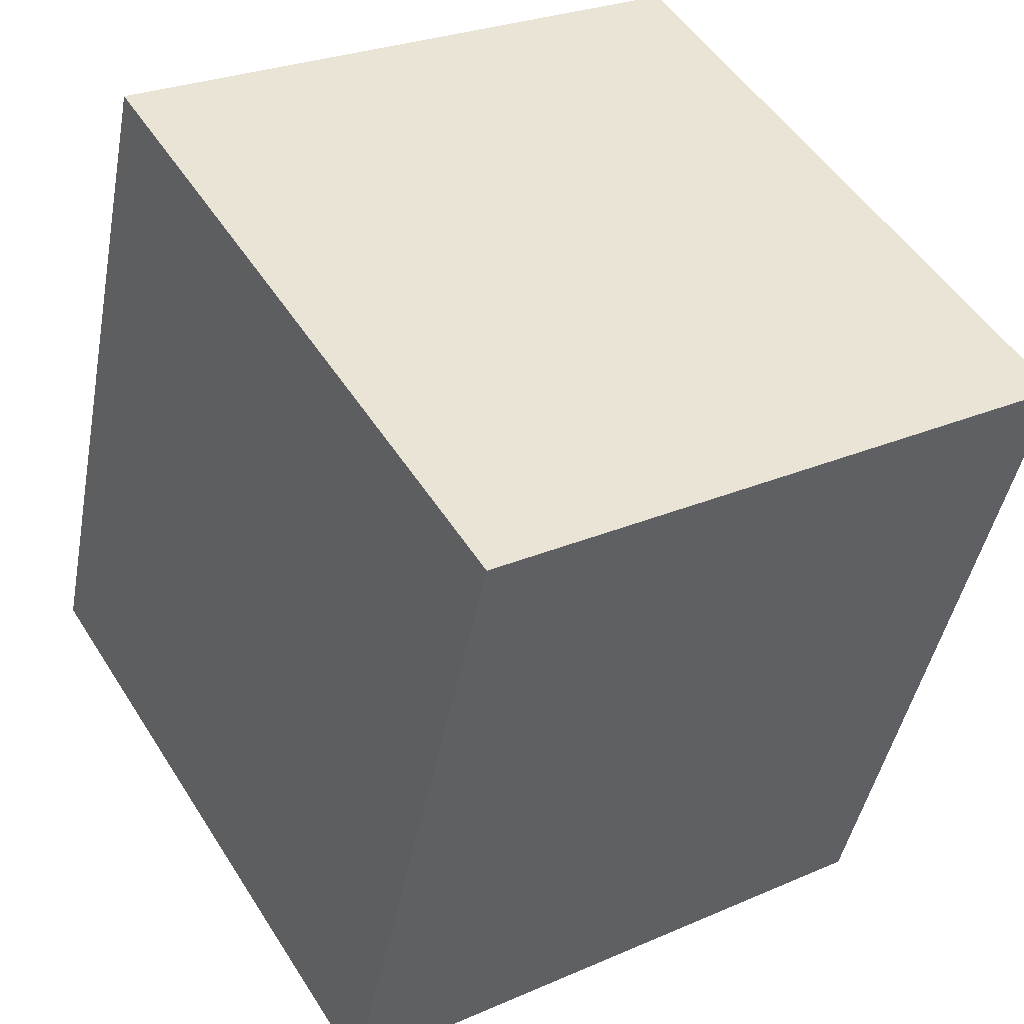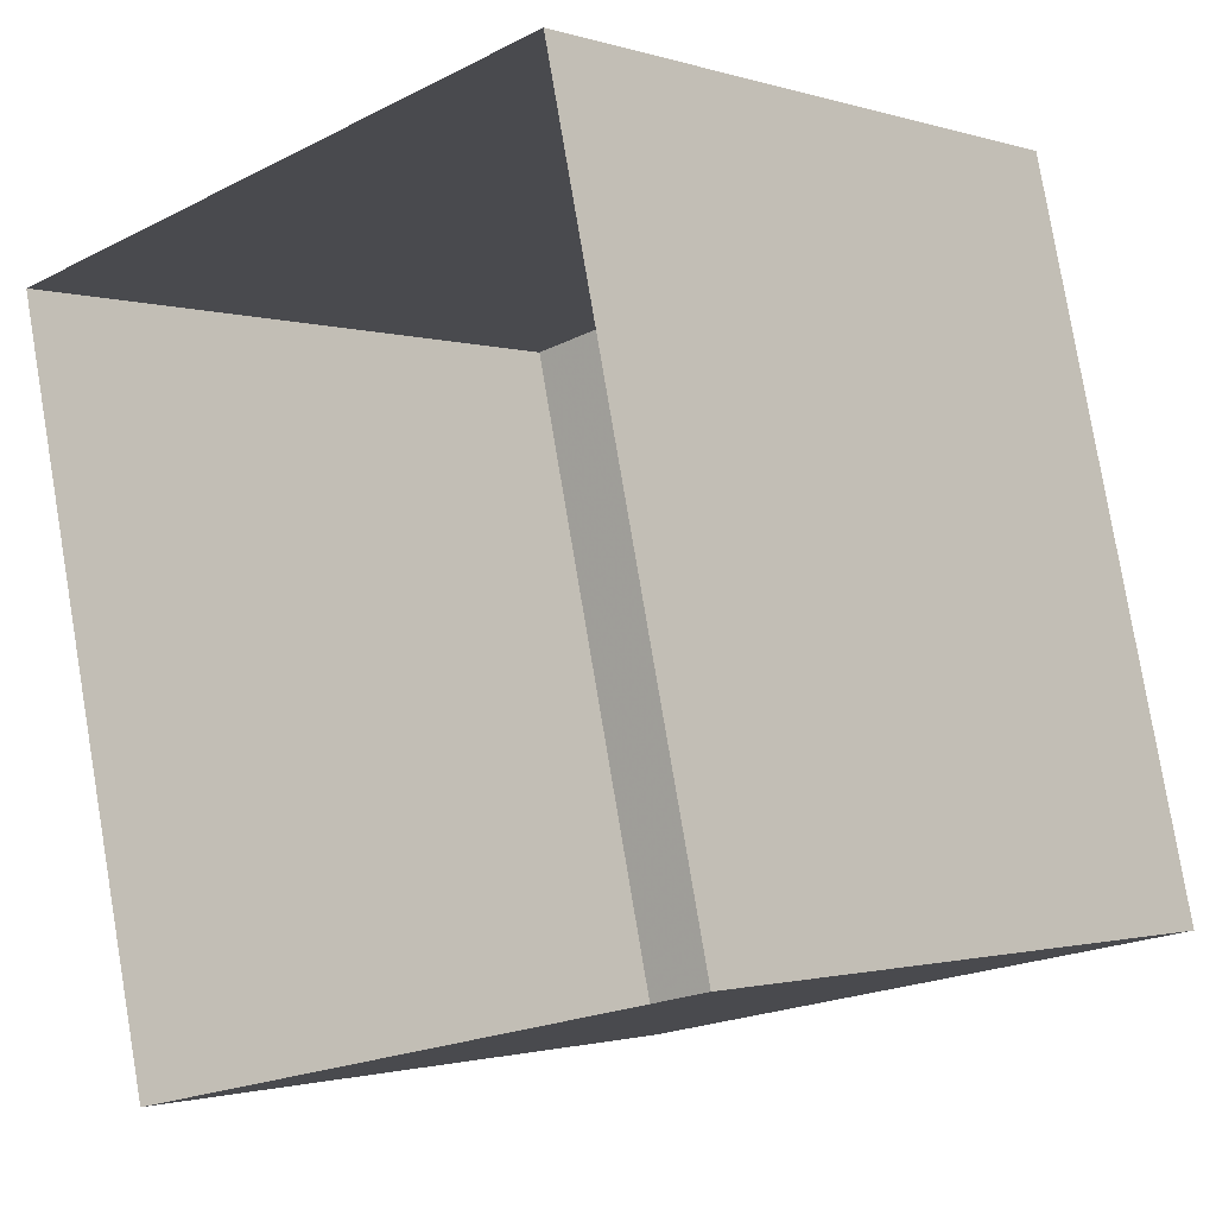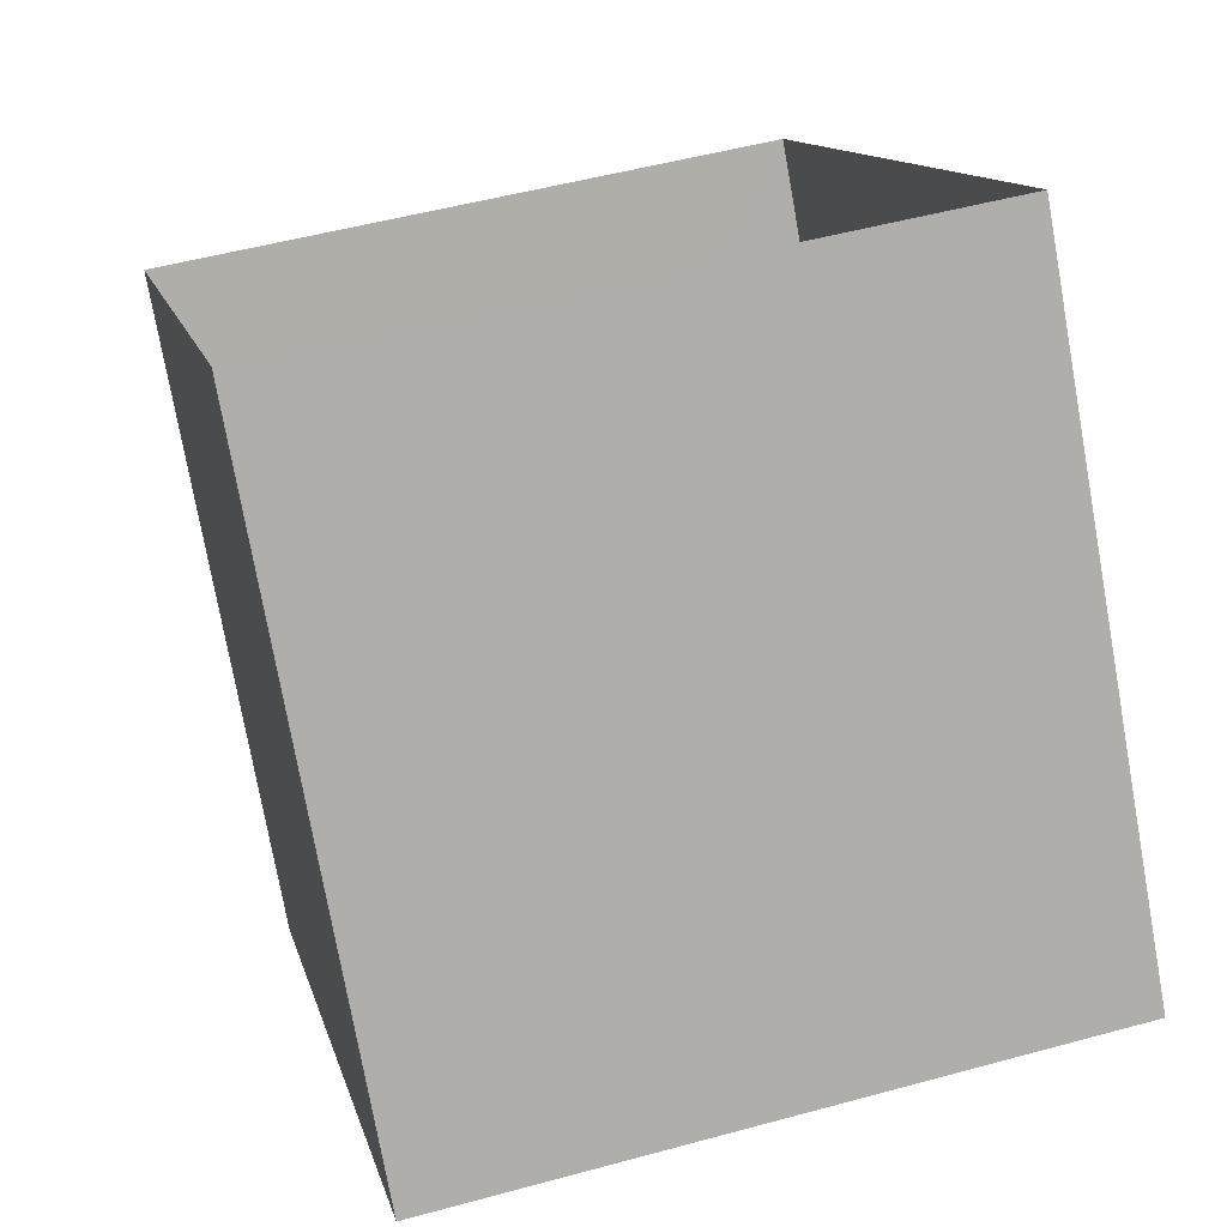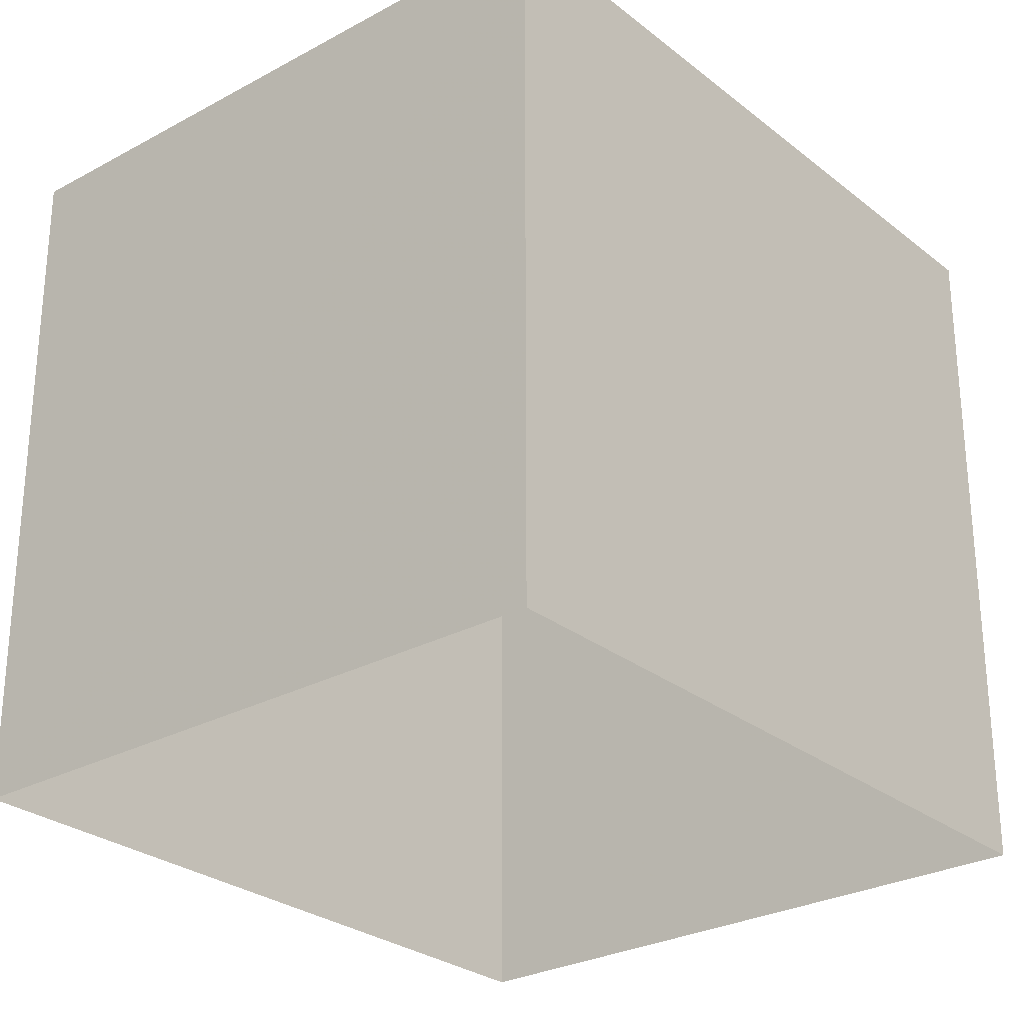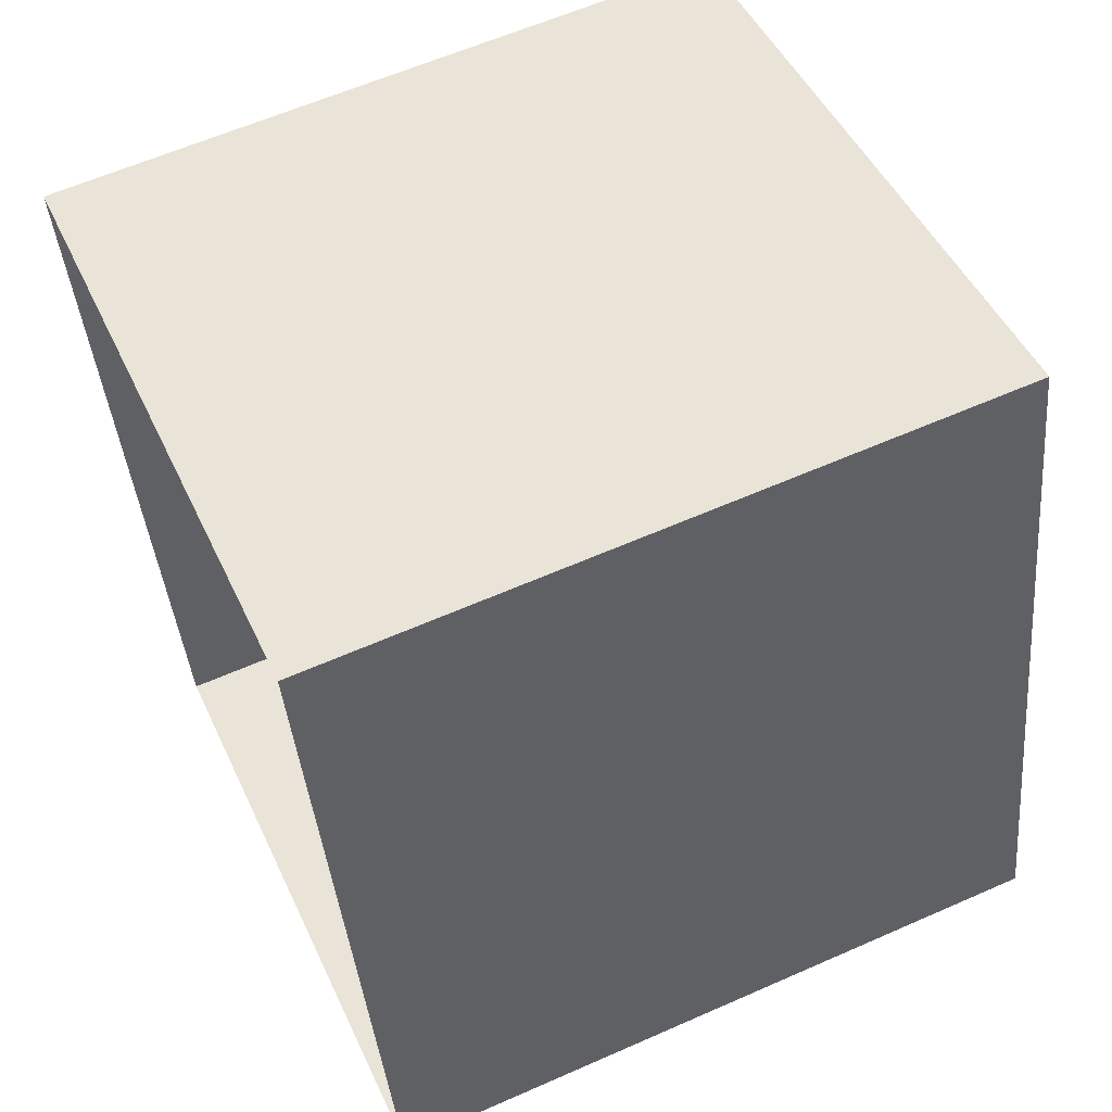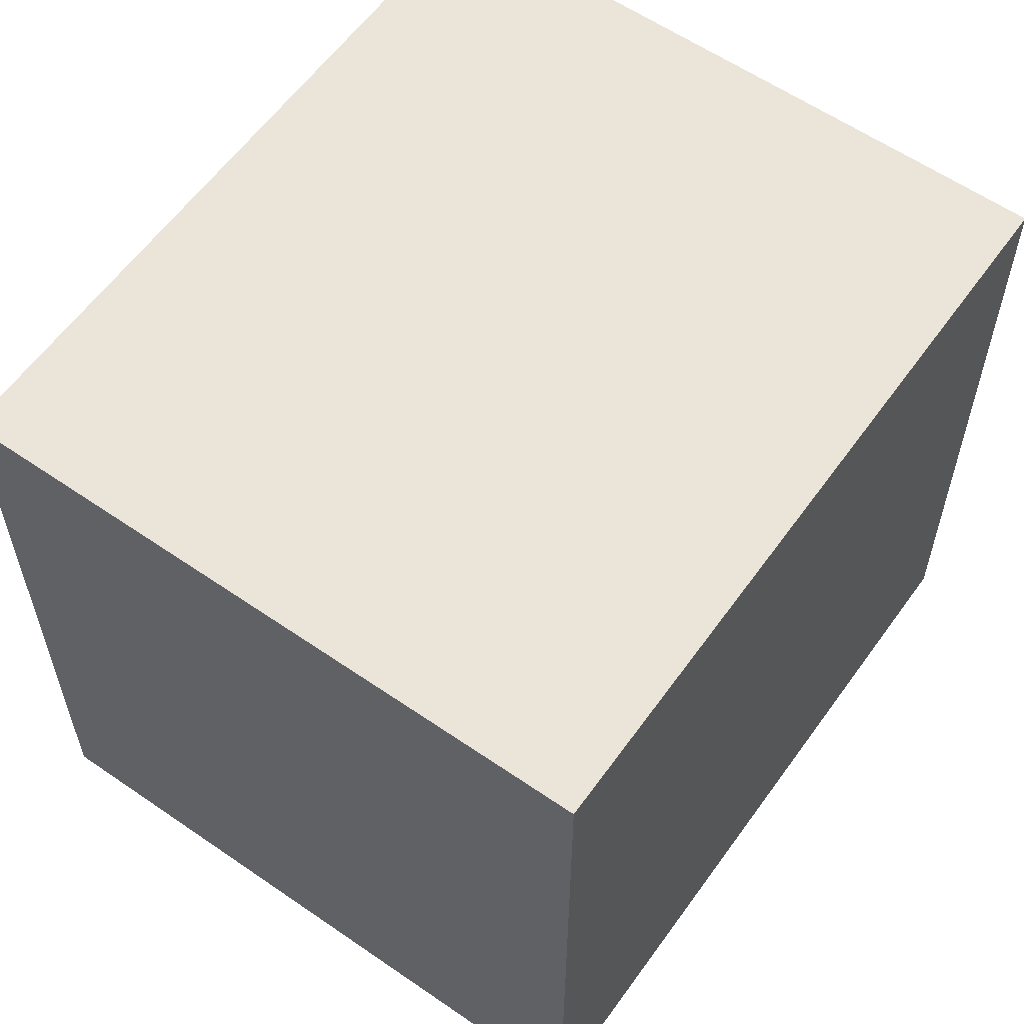
<metadata>
{"format":"obj","ext":"obj","renderer":"f3d","projection":"perspective","resolution":1024,"background":"white","views":[{"elev":50.8,"azim":-31.4,"up":"+Y"},{"elev":-1.4,"azim":-138.9,"up":"+Y"},{"elev":-75.5,"azim":-169.8,"up":"+Y"},{"elev":-27.7,"azim":27.1,"up":"+Z"},{"elev":60.7,"azim":-114.3,"up":"+Y"},{"elev":59.3,"azim":22.6,"up":"+Z"}]}
</metadata>
<code>
v -5552 -3.636e+04 1.738
v -5559 -3.636e+04 1.739
v -5557 -3.635e+04 1.741
v -5550 -3.635e+04 1.74
v -5552 -3.636e+04 9.329
v -5550 -3.635e+04 9.331
v -5557 -3.635e+04 9.332
v -5559 -3.636e+04 9.33
f 1 2 3
f 4 1 3
f 5 6 7
f 8 5 7
f 6 4 3
f 7 6 3
f 5 1 4
f 6 5 4
f 5 2 1
f 5 8 2
f 8 3 2
f 8 7 3

</code>
